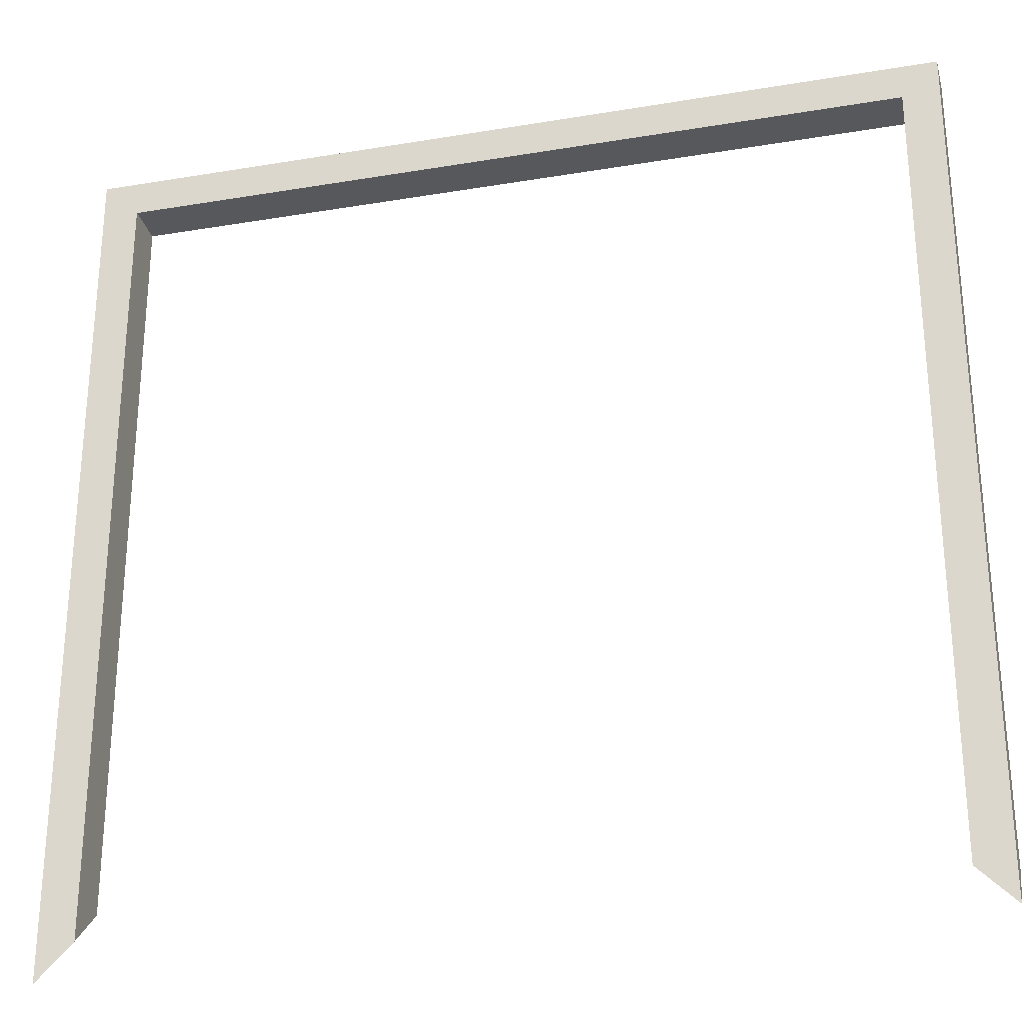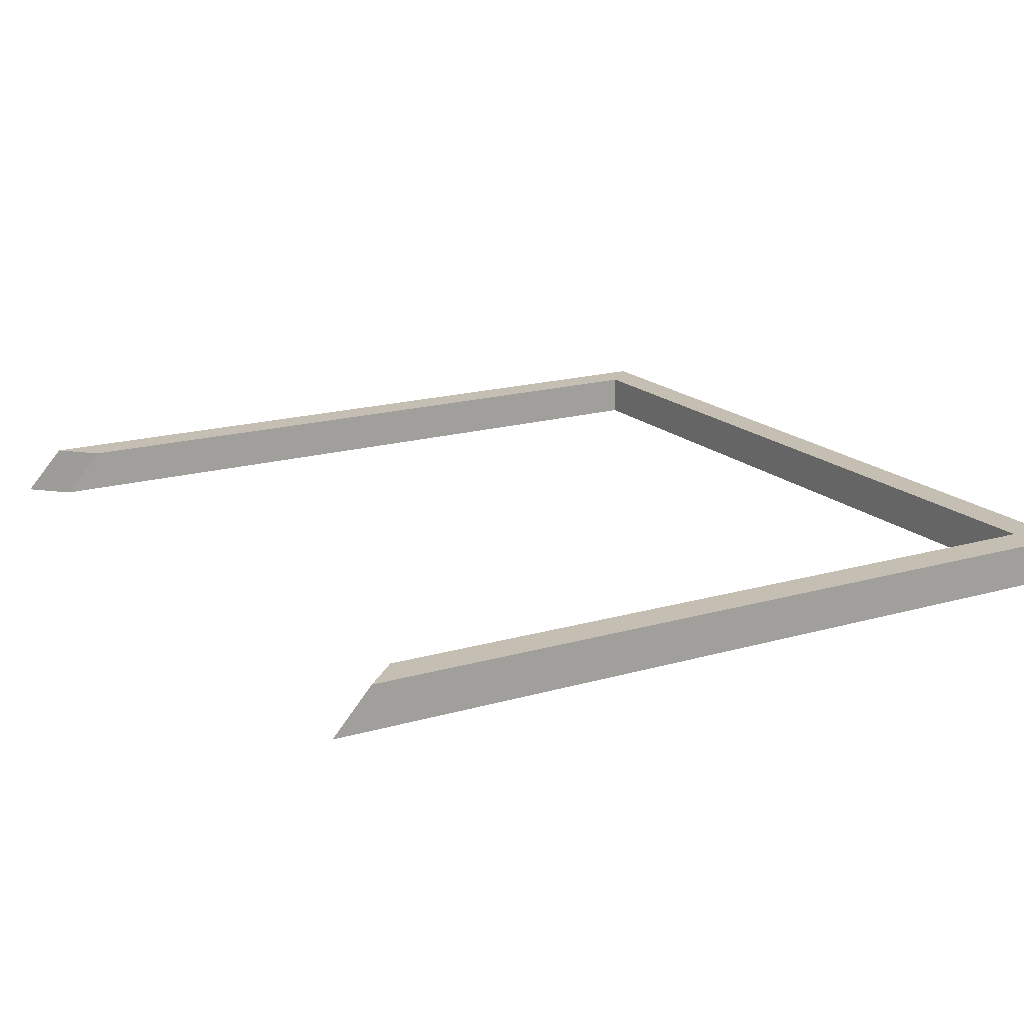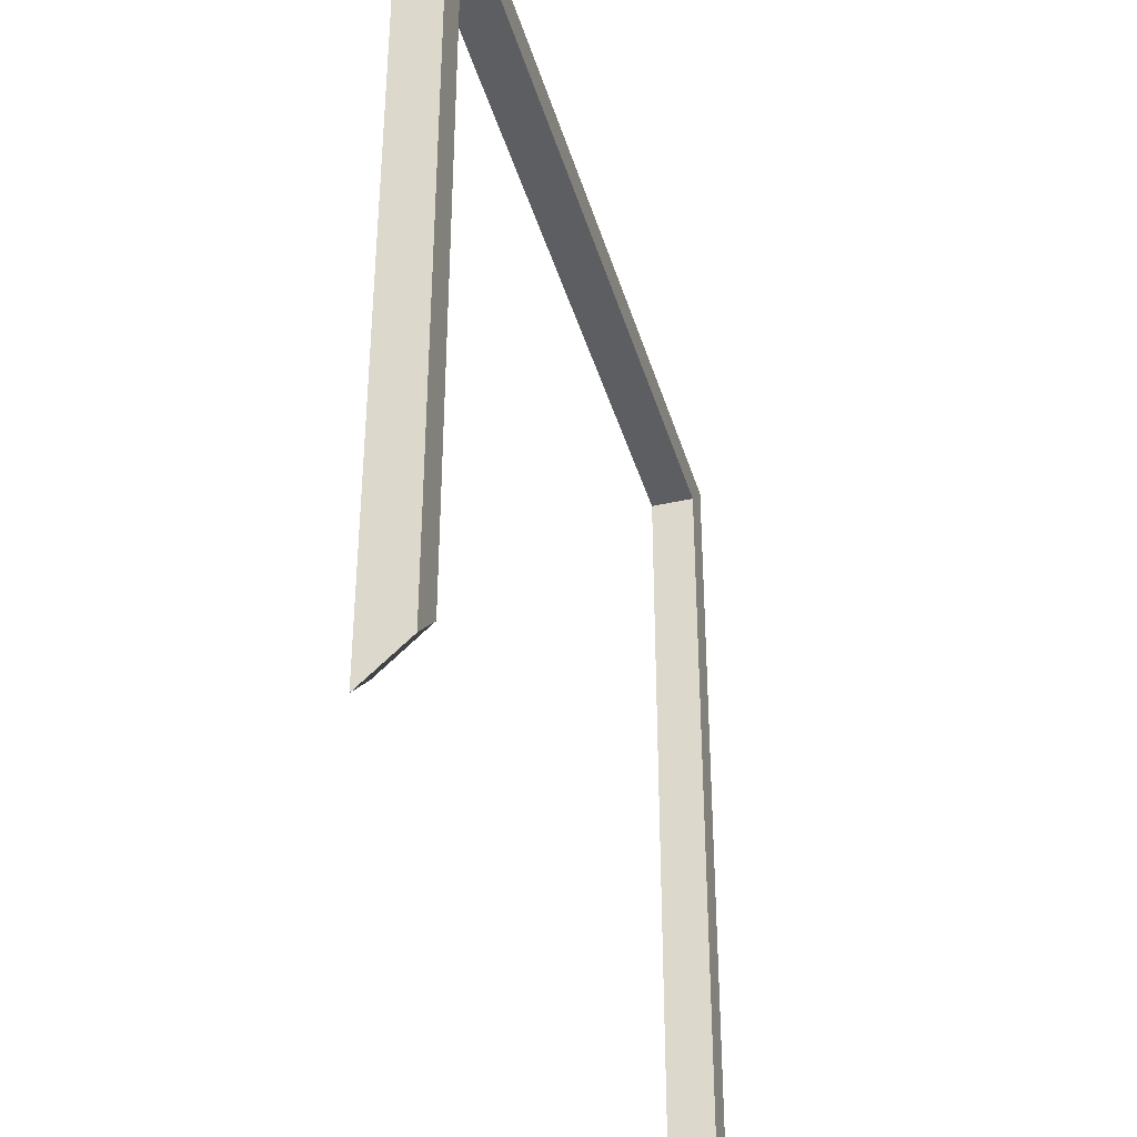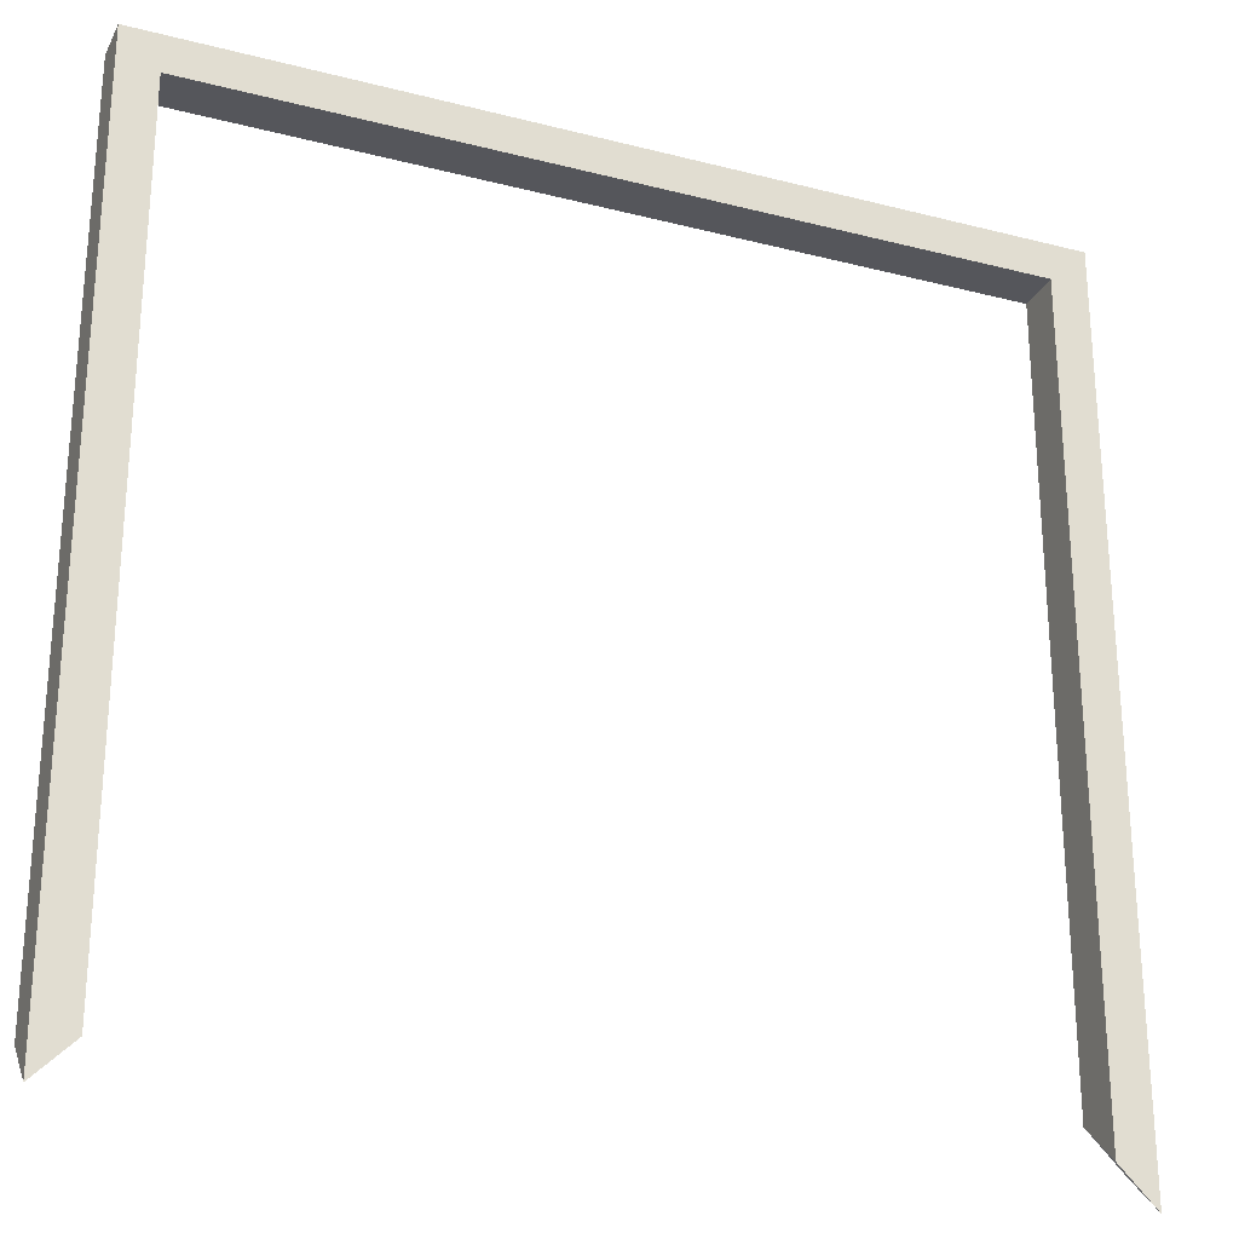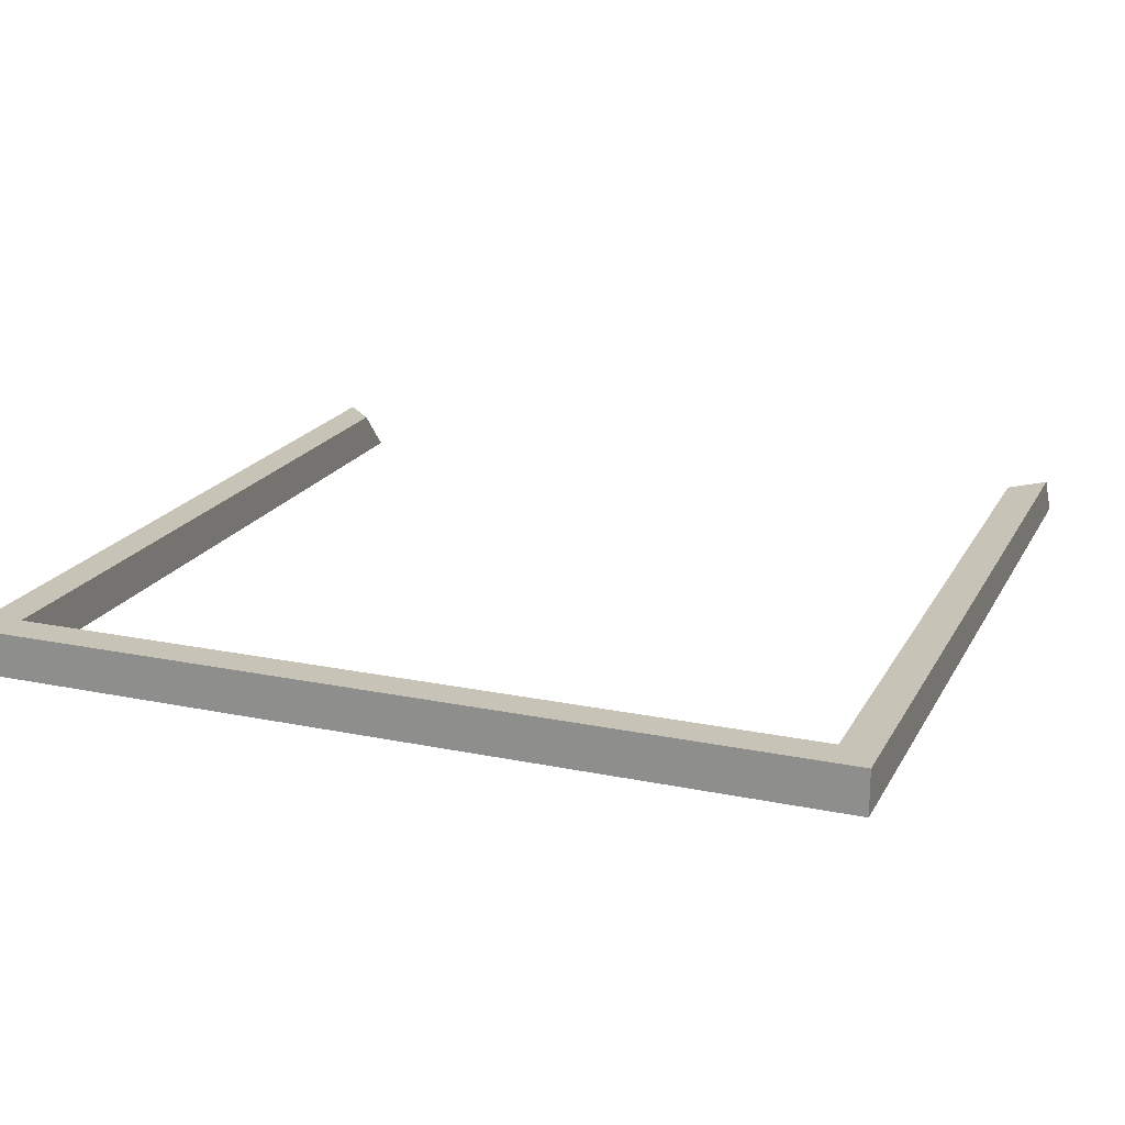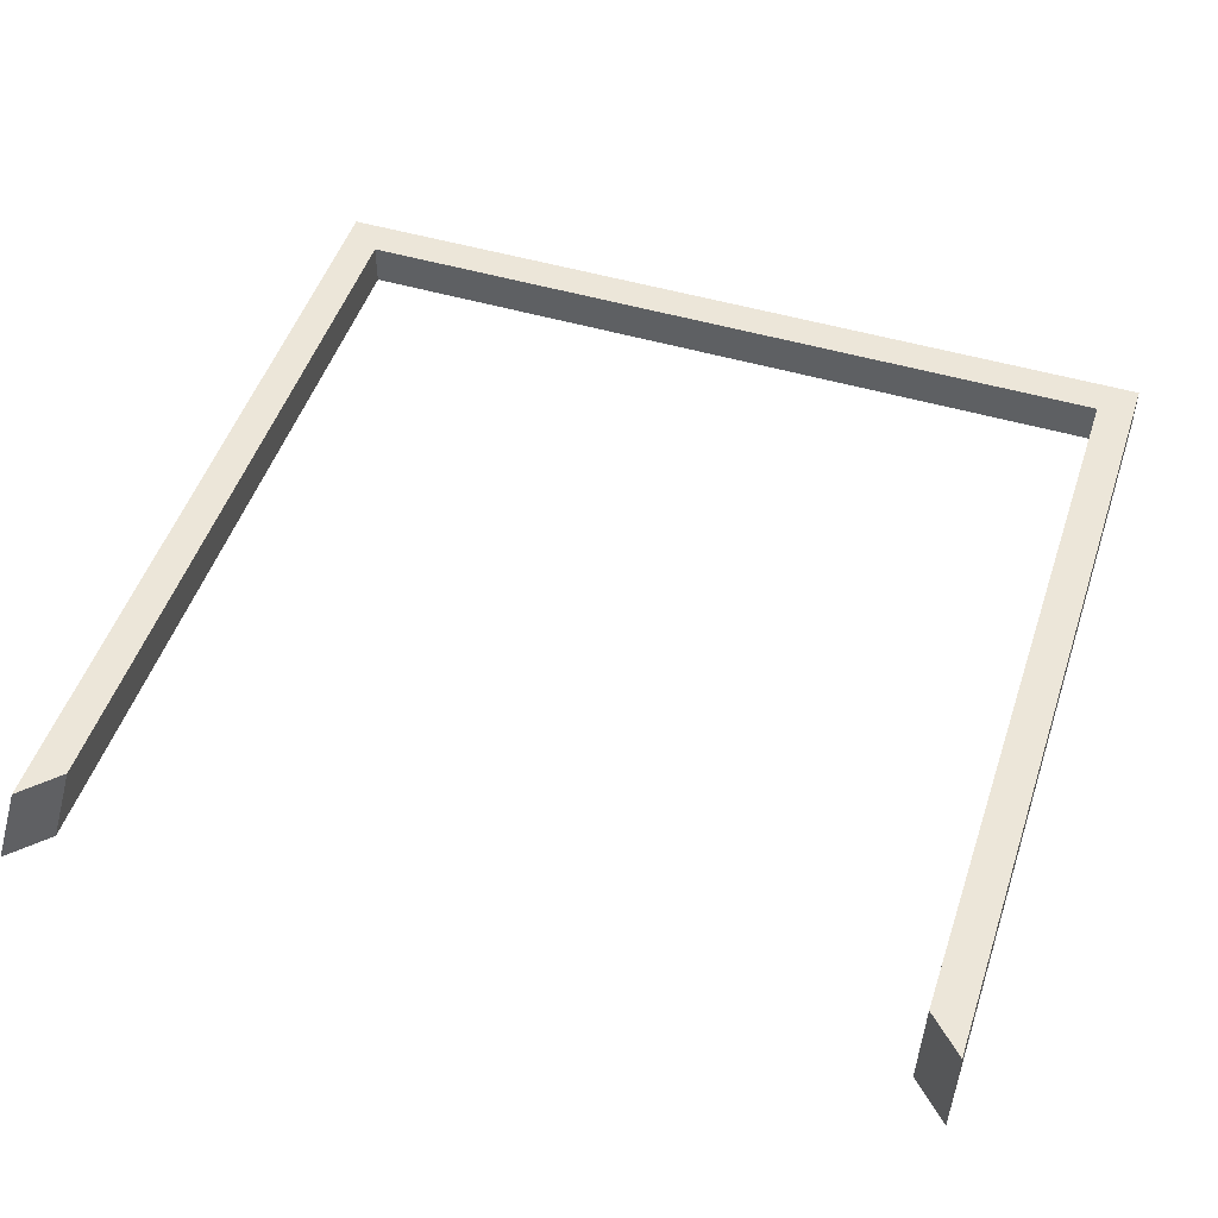
<metadata>
{"format":"obj","ext":"obj","renderer":"f3d","projection":"perspective","resolution":1024,"background":"white","views":[{"elev":-28.3,"azim":14.2,"up":"+Z"},{"elev":17.6,"azim":-119.9,"up":"+Y"},{"elev":-38.7,"azim":105.8,"up":"+Z"},{"elev":-26.2,"azim":-22.1,"up":"+Z"},{"elev":19.6,"azim":21.1,"up":"+Y"},{"elev":49.3,"azim":-161.9,"up":"+Y"}]}
</metadata>
<code>
v  0.4984 0.0501 0.4921
v  -0.4921 0.0501 0.4921
v  -0.4921 0 0.4921
v  0.4984 0 0.4921
v  0.4984 0.0501 -0.4472
v  0.4984 0 -0.4921
v  -0.4921 0.0501 -0.4472
v  -0.4921 0 -0.4921
v  -0.4504 0 0.4504
v  -0.4504 0.0501 0.4504
v  0.4566 0.0501 0.4504
v  0.4566 0 0.4504
v  0.4567 0.0501 -0.4055
v  0.4566 0 -0.4504
v  -0.4504 0 -0.4504
v  -0.4504 0.0501 -0.4055
g stairs_down
f 1 2 3 4
f 5 1 4 6
f 2 7 8 3
f 9 10 11 12
f 12 11 13 14
f 15 16 10 9
f 9 12 4 3
f 11 10 2 1
f 12 14 6 4
f 13 11 1 5
f 15 9 3 8
f 10 16 7 2
f 16 15 8 7
f 14 13 5 6

</code>
